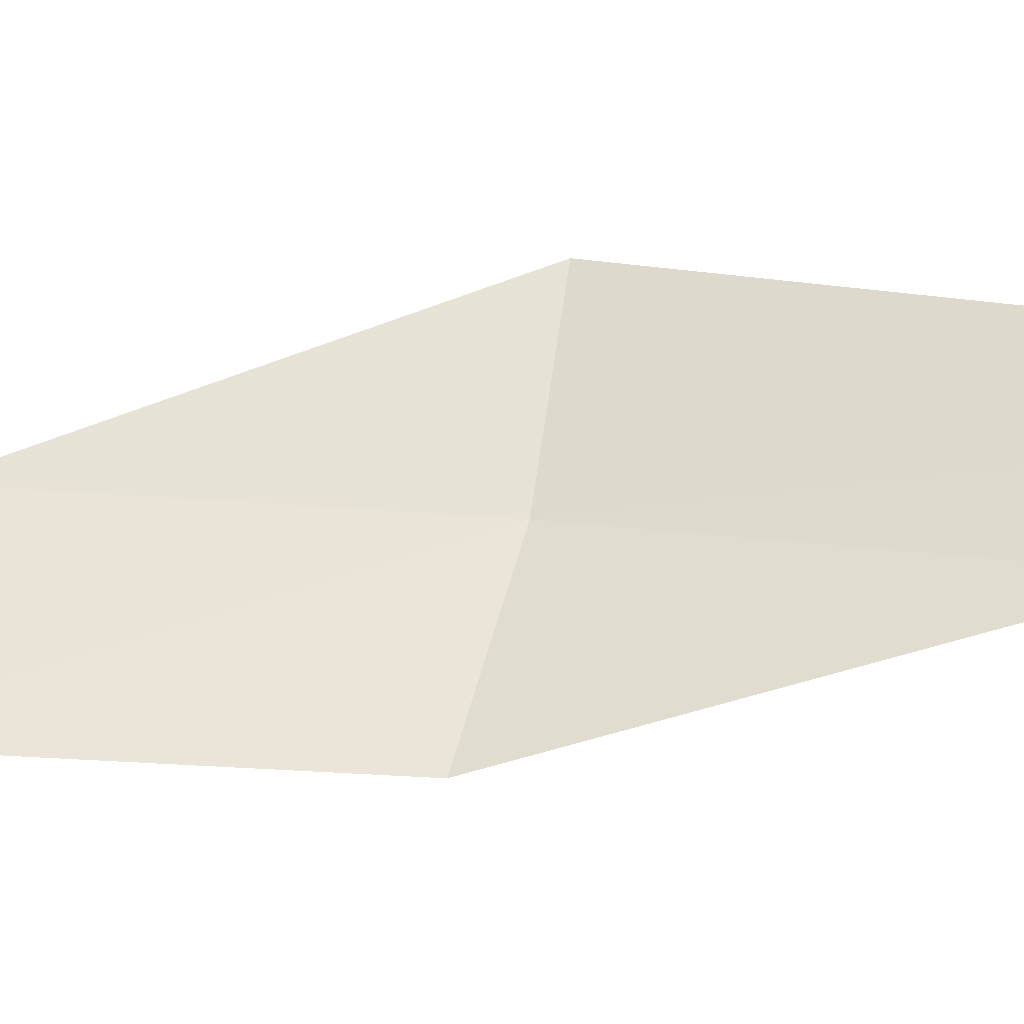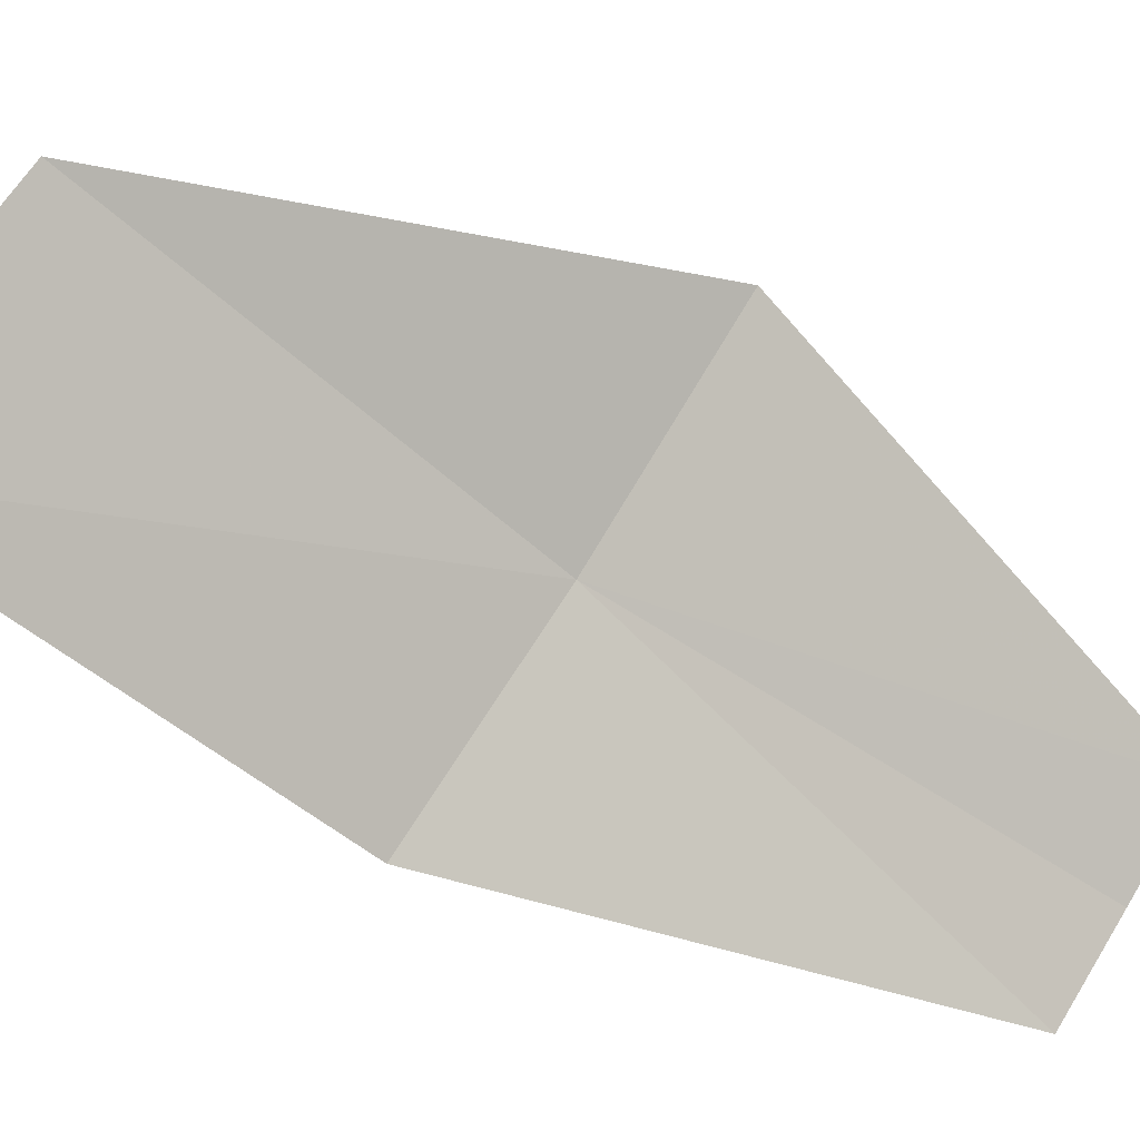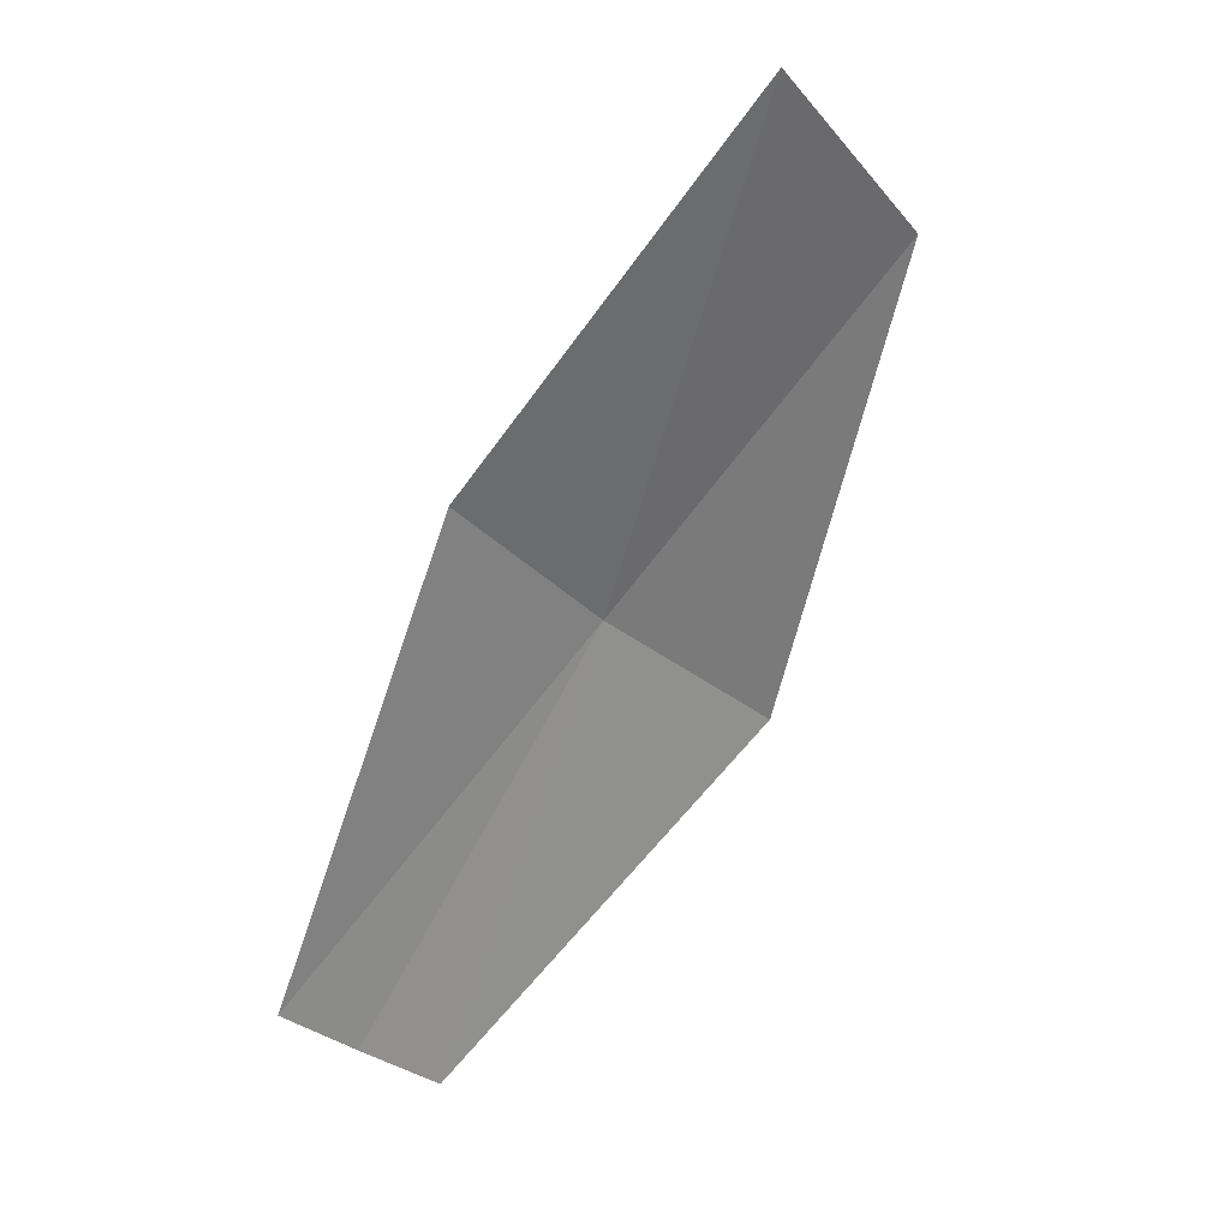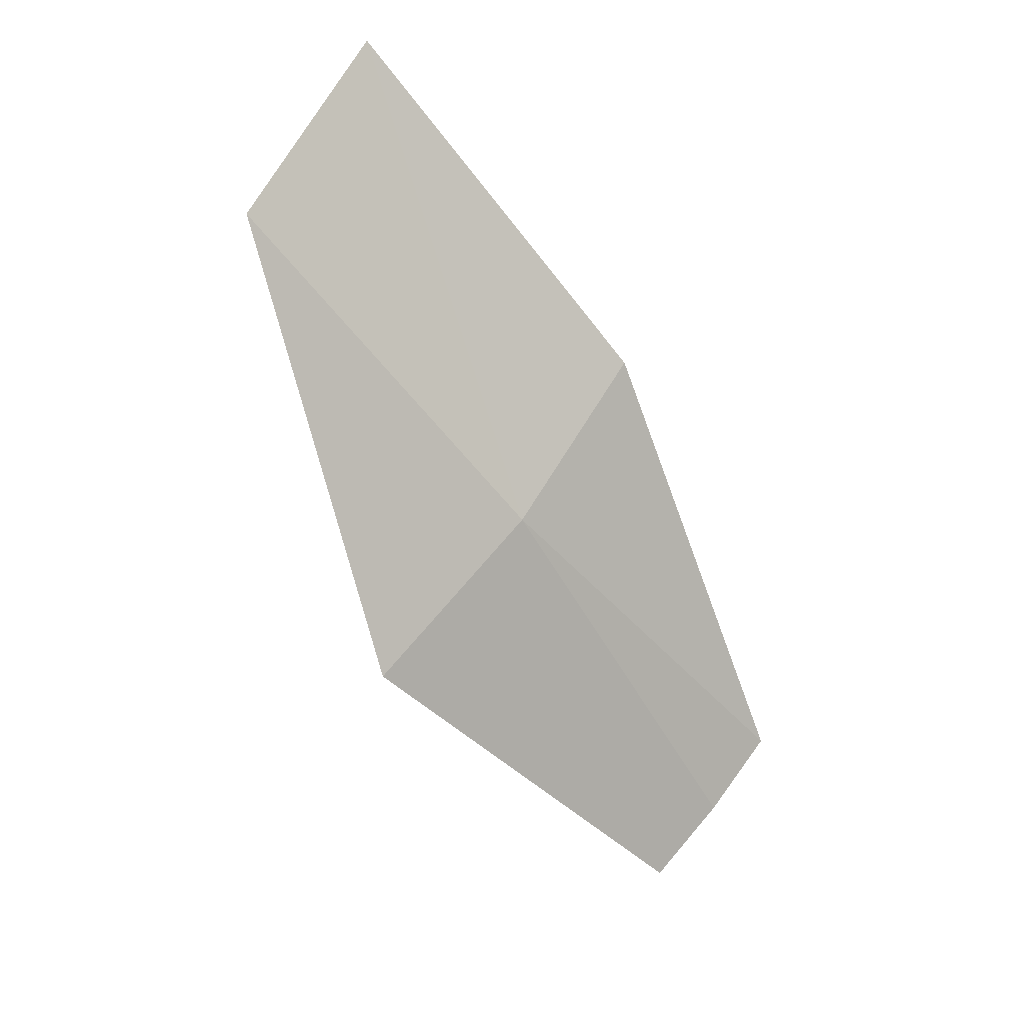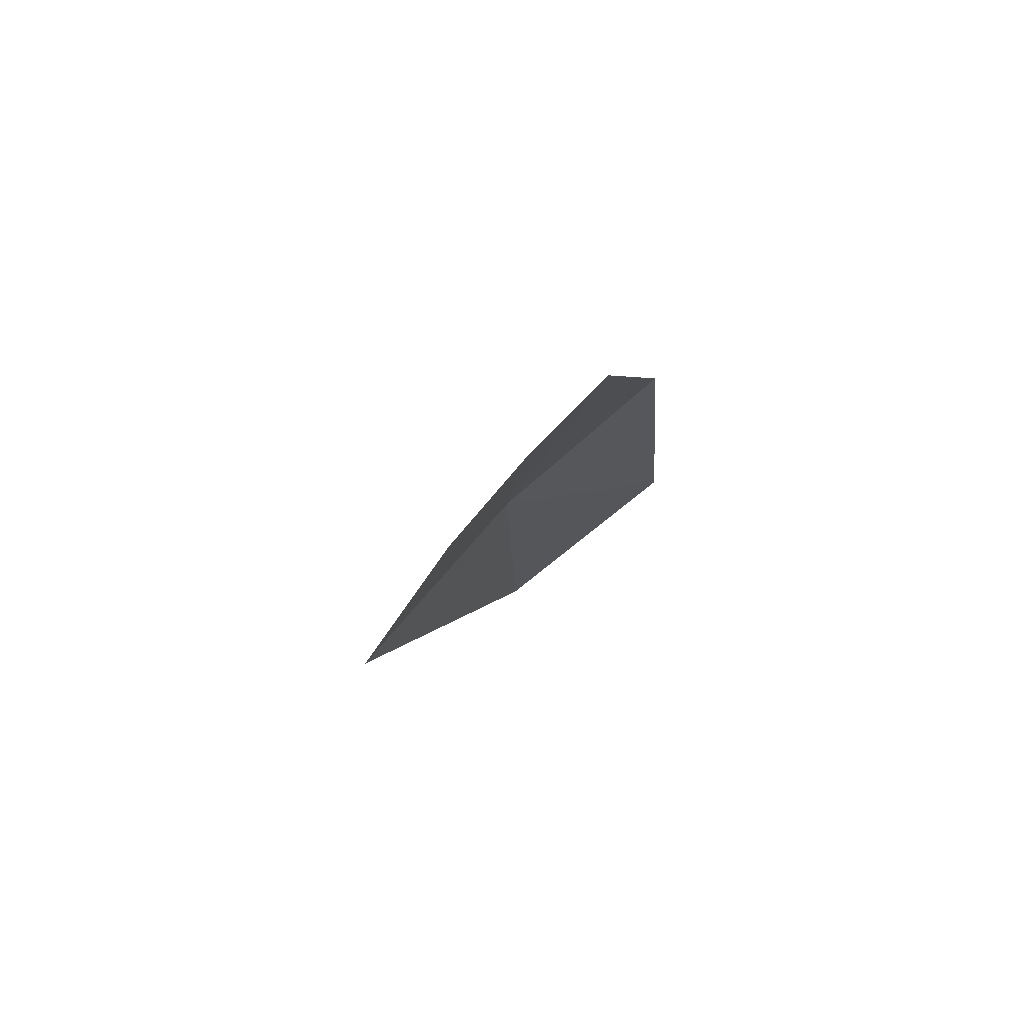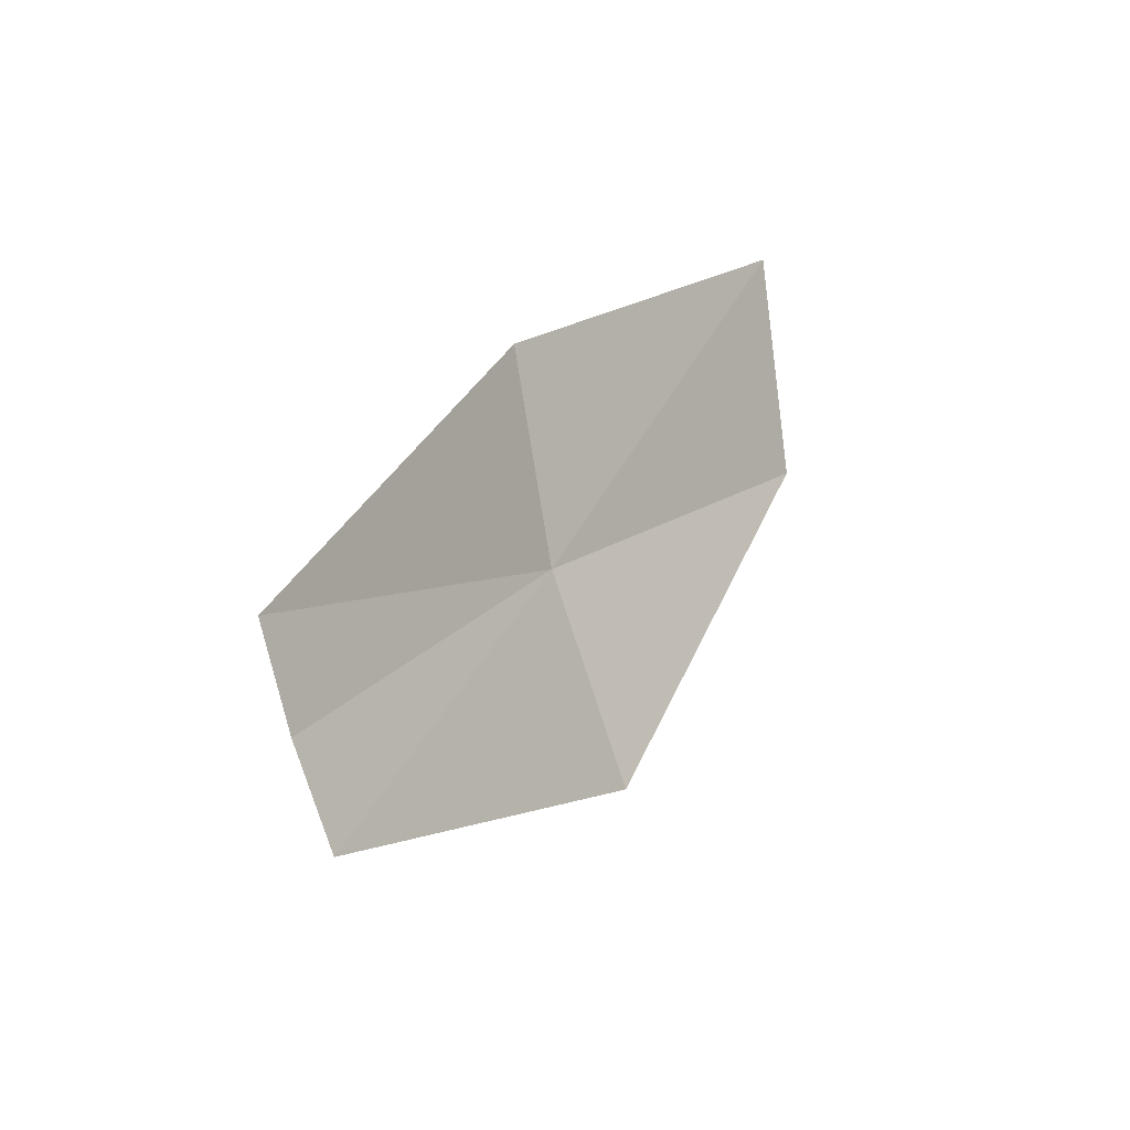
<metadata>
{"format":"obj","ext":"obj","renderer":"f3d","projection":"perspective","resolution":1024,"background":"white","views":[{"elev":-68.1,"azim":-51.6,"up":"+Z"},{"elev":-36.3,"azim":-97.2,"up":"+Z"},{"elev":5.3,"azim":-153.2,"up":"+Y"},{"elev":31.5,"azim":21.3,"up":"+Y"},{"elev":-65.3,"azim":107.1,"up":"+Y"},{"elev":-57.3,"azim":175.9,"up":"+Y"}]}
</metadata>
<code>
v 14.5 101.6 2.874
v 15.18 99.81 2.859
v 15.34 100 2.54
v 14.16 101.2 3.598
v 13.43 102.9 3.16
v 15.47 100.2 2.213
v 14.7 102 2.134
v 13.6 103.4 2.346
f 1 3 2
f 1 2 4
f 1 4 5
f 1 6 3
f 1 8 7
f 1 5 8
f 1 7 6

</code>
